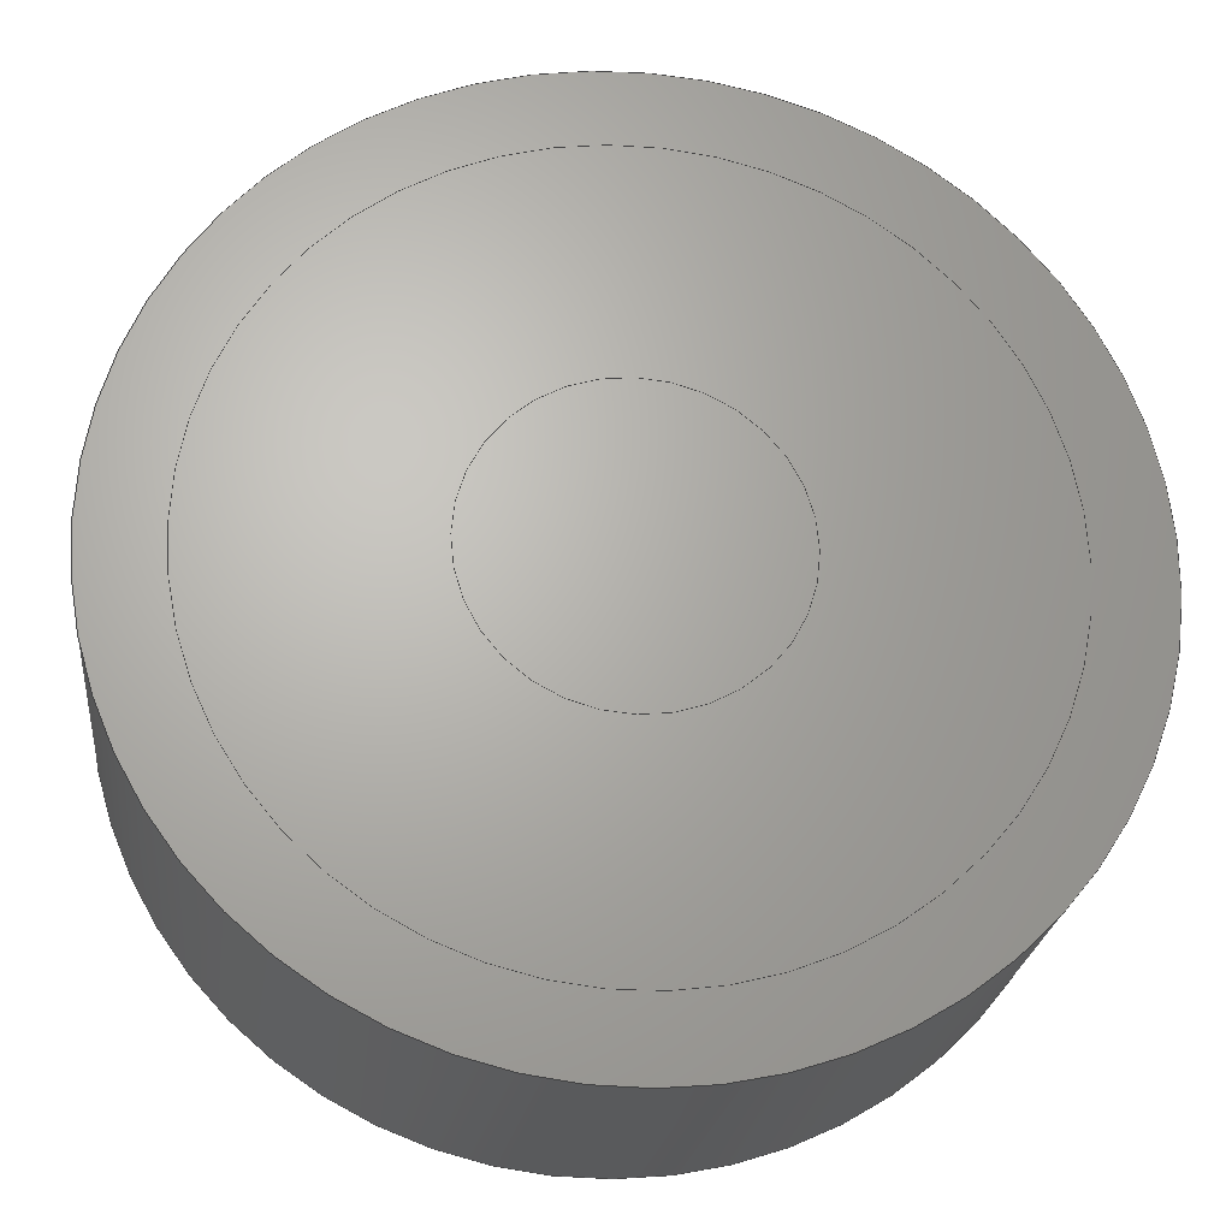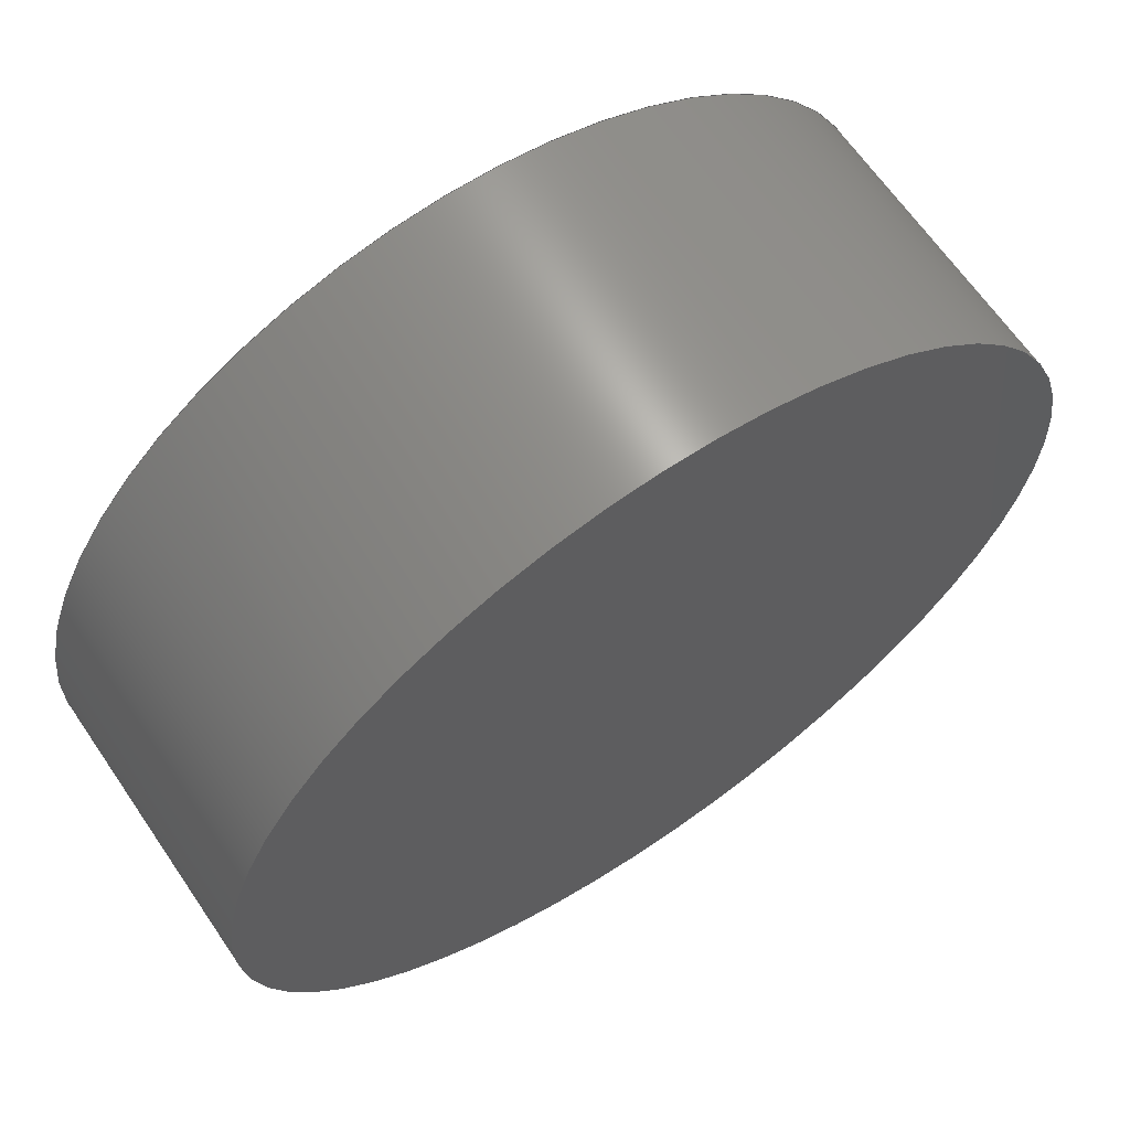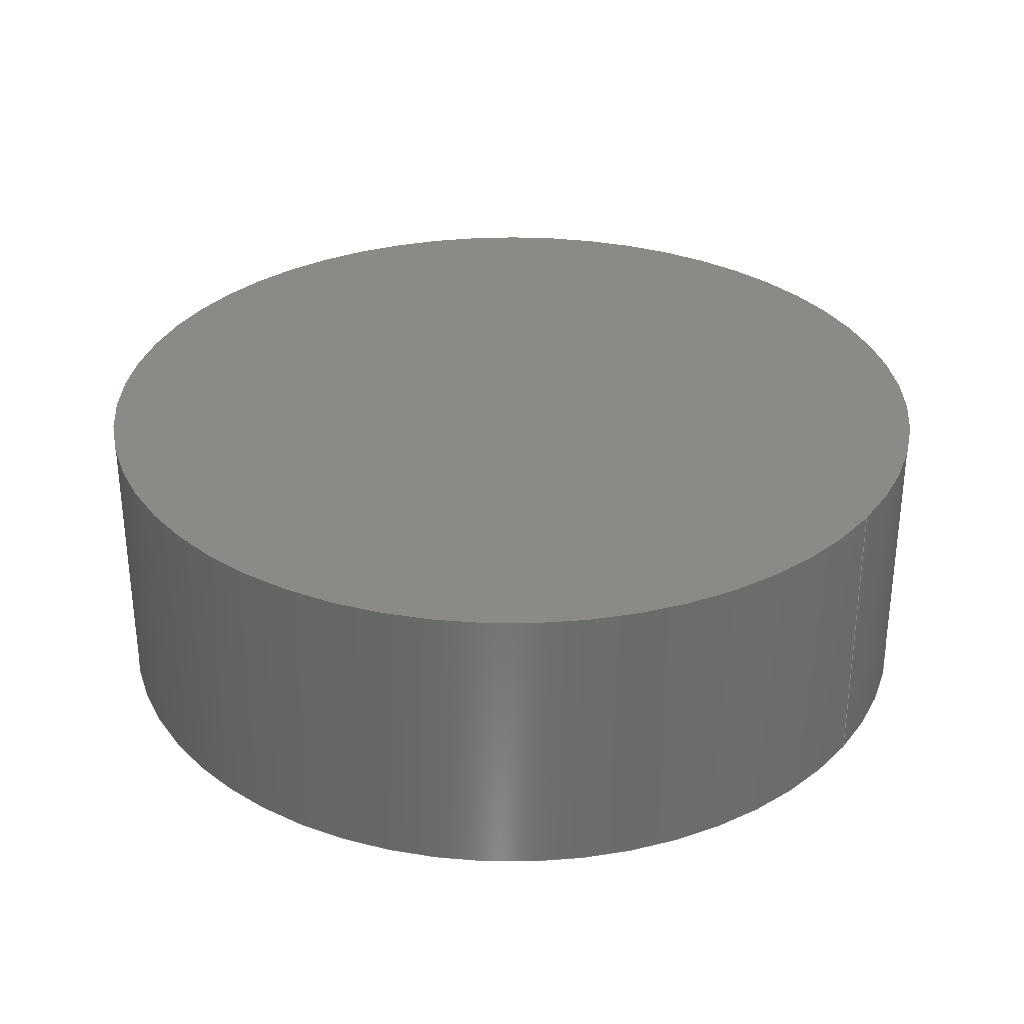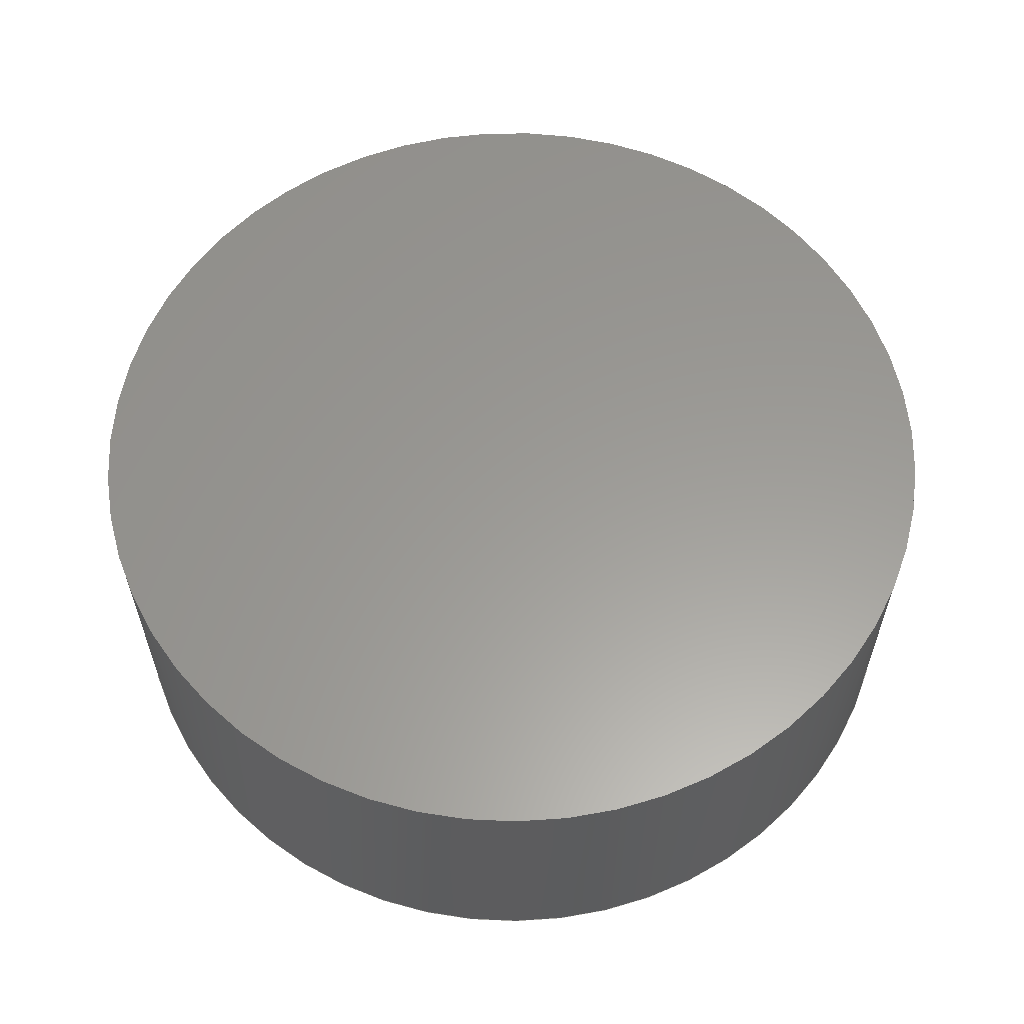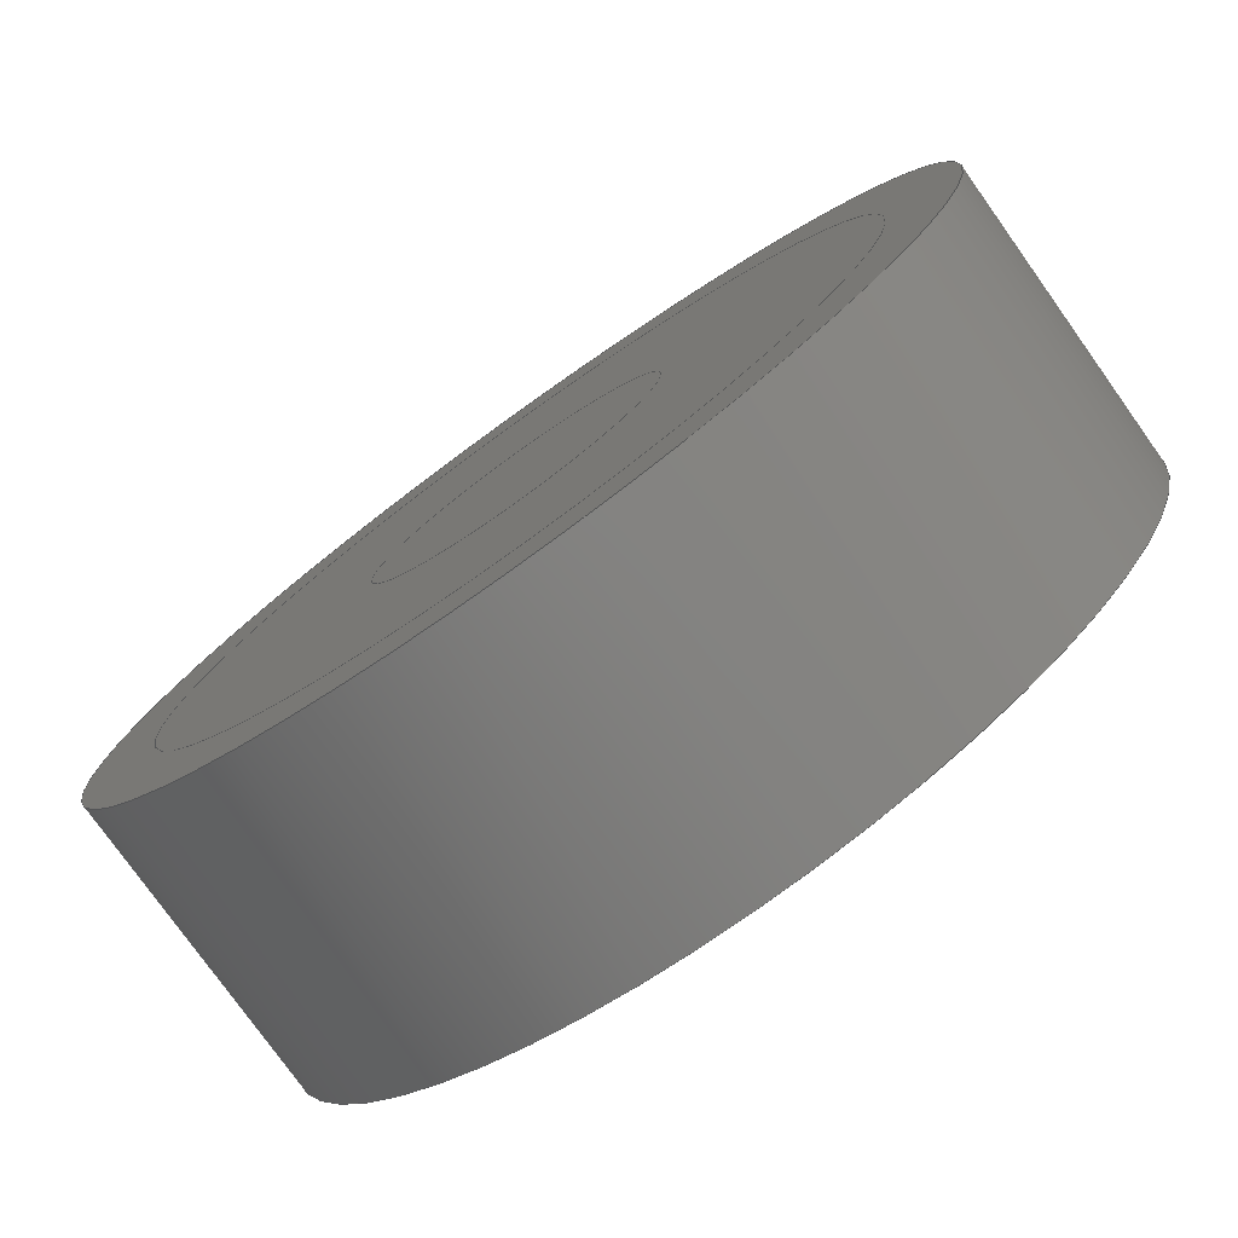
<metadata>
{"format":"step","ext":"stp","renderer":"f3d","projection":"perspective","resolution":1024,"background":"white","views":[{"elev":-23.6,"azim":173.9,"up":"+Y"},{"elev":65.1,"azim":-34.3,"up":"+Y"},{"elev":31.5,"azim":34.7,"up":"+Z"},{"elev":59.8,"azim":-15.4,"up":"+Z"},{"elev":-77.9,"azim":-144.5,"up":"+Y"}]}
</metadata>
<code>
ISO-10303-21;
DATA;
#1 = APPLICATION_PROTOCOL_DEFINITION('international standard',
  'automotive_design',2000,#2);
#2 = APPLICATION_CONTEXT(
  'core data for automotive mechanical design processes');
#3 = SHAPE_DEFINITION_REPRESENTATION(#4,#10);
#4 = PRODUCT_DEFINITION_SHAPE('','',#5);
#5 = PRODUCT_DEFINITION('design','',#6,#9);
#6 = PRODUCT_DEFINITION_FORMATION('','',#7);
#7 = PRODUCT('Open CASCADE STEP translator 6.9 1',
  'Open CASCADE STEP translator 6.9 1','',(#8));
#8 = PRODUCT_CONTEXT('',#2,'mechanical');
#9 = PRODUCT_DEFINITION_CONTEXT('part definition',#2,'design');
#10 = MANIFOLD_SURFACE_SHAPE_REPRESENTATION('',(#11,#15),#253);
#11 = AXIS2_PLACEMENT_3D('',#12,#13,#14);
#12 = CARTESIAN_POINT('',(0,0,0));
#13 = DIRECTION('',(0,0,1));
#14 = DIRECTION('',(1,0,-0));
#15 = SHELL_BASED_SURFACE_MODEL('',(#16));
#16 = CLOSED_SHELL('',(#17,#85,#120,#124,#179,#214,#249));
#17 = ADVANCED_FACE('',(#18,#54),#31,.T.);
#18 = FACE_BOUND('',#19,.T.);
#19 = EDGE_LOOP('',(#20));
#20 = ORIENTED_EDGE('',*,*,#21,.T.);
#21 = EDGE_CURVE('',#22,#22,#24,.T.);
#22 = VERTEX_POINT('',#23);
#23 = CARTESIAN_POINT('',(30,0,20));
#24 = SURFACE_CURVE('',#25,(#30,#42),.PCURVE_S1);
#25 = CIRCLE('',#26,30);
#26 = AXIS2_PLACEMENT_3D('',#27,#28,#29);
#27 = CARTESIAN_POINT('',(0,0,20));
#28 = DIRECTION('',(0,0,1));
#29 = DIRECTION('',(1,0,-0));
#30 = PCURVE('',#31,#36);
#31 = PLANE('',#32);
#32 = AXIS2_PLACEMENT_3D('',#33,#34,#35);
#33 = CARTESIAN_POINT('',(-1.459e-15,2.34e-16,20));
#34 = DIRECTION('',(0,0,1));
#35 = DIRECTION('',(1,0,-0));
#36 = DEFINITIONAL_REPRESENTATION('',(#37),#41);
#37 = CIRCLE('',#38,30);
#38 = AXIS2_PLACEMENT_2D('',#39,#40);
#39 = CARTESIAN_POINT('',(1.459e-15,-2.34e-16));
#40 = DIRECTION('',(1,0));
#41 = ( GEOMETRIC_REPRESENTATION_CONTEXT(2) 
PARAMETRIC_REPRESENTATION_CONTEXT() REPRESENTATION_CONTEXT('2D SPACE',''
  ) );
#42 = PCURVE('',#43,#48);
#43 = CYLINDRICAL_SURFACE('',#44,30);
#44 = AXIS2_PLACEMENT_3D('',#45,#46,#47);
#45 = CARTESIAN_POINT('',(0,0,0));
#46 = DIRECTION('',(-0,-0,-1));
#47 = DIRECTION('',(1,0,-0));
#48 = DEFINITIONAL_REPRESENTATION('',(#49),#53);
#49 = LINE('',#50,#51);
#50 = CARTESIAN_POINT('',(-0,-20));
#51 = VECTOR('',#52,1);
#52 = DIRECTION('',(-1,0));
#53 = ( GEOMETRIC_REPRESENTATION_CONTEXT(2) 
PARAMETRIC_REPRESENTATION_CONTEXT() REPRESENTATION_CONTEXT('2D SPACE',''
  ) );
#54 = FACE_BOUND('',#55,.T.);
#55 = EDGE_LOOP('',(#56));
#56 = ORIENTED_EDGE('',*,*,#57,.F.);
#57 = EDGE_CURVE('',#58,#58,#60,.T.);
#58 = VERTEX_POINT('',#59);
#59 = CARTESIAN_POINT('',(20,0,20));
#60 = SURFACE_CURVE('',#61,(#66,#73),.PCURVE_S1);
#61 = CIRCLE('',#62,20);
#62 = AXIS2_PLACEMENT_3D('',#63,#64,#65);
#63 = CARTESIAN_POINT('',(0,0,20));
#64 = DIRECTION('',(0,0,1));
#65 = DIRECTION('',(1,0,-0));
#66 = PCURVE('',#31,#67);
#67 = DEFINITIONAL_REPRESENTATION('',(#68),#72);
#68 = CIRCLE('',#69,20);
#69 = AXIS2_PLACEMENT_2D('',#70,#71);
#70 = CARTESIAN_POINT('',(1.459e-15,-2.34e-16));
#71 = DIRECTION('',(1,0));
#72 = ( GEOMETRIC_REPRESENTATION_CONTEXT(2) 
PARAMETRIC_REPRESENTATION_CONTEXT() REPRESENTATION_CONTEXT('2D SPACE',''
  ) );
#73 = PCURVE('',#74,#79);
#74 = PLANE('',#75);
#75 = AXIS2_PLACEMENT_3D('',#76,#77,#78);
#76 = CARTESIAN_POINT('',(-1.094e-15,1.371e-15,20));
#77 = DIRECTION('',(0,0,1));
#78 = DIRECTION('',(1,0,-0));
#79 = DEFINITIONAL_REPRESENTATION('',(#80),#84);
#80 = CIRCLE('',#81,20);
#81 = AXIS2_PLACEMENT_2D('',#82,#83);
#82 = CARTESIAN_POINT('',(1.094e-15,-1.371e-15));
#83 = DIRECTION('',(1,0));
#84 = ( GEOMETRIC_REPRESENTATION_CONTEXT(2) 
PARAMETRIC_REPRESENTATION_CONTEXT() REPRESENTATION_CONTEXT('2D SPACE',''
  ) );
#85 = ADVANCED_FACE('',(#86,#89),#74,.T.);
#86 = FACE_BOUND('',#87,.T.);
#87 = EDGE_LOOP('',(#88));
#88 = ORIENTED_EDGE('',*,*,#57,.T.);
#89 = FACE_BOUND('',#90,.T.);
#90 = EDGE_LOOP('',(#91));
#91 = ORIENTED_EDGE('',*,*,#92,.F.);
#92 = EDGE_CURVE('',#93,#93,#95,.T.);
#93 = VERTEX_POINT('',#94);
#94 = CARTESIAN_POINT('',(15,0,20));
#95 = SURFACE_CURVE('',#96,(#101,#108),.PCURVE_S1);
#96 = CIRCLE('',#97,15);
#97 = AXIS2_PLACEMENT_3D('',#98,#99,#100);
#98 = CARTESIAN_POINT('',(0,0,20));
#99 = DIRECTION('',(0,0,1));
#100 = DIRECTION('',(1,0,-0));
#101 = PCURVE('',#74,#102);
#102 = DEFINITIONAL_REPRESENTATION('',(#103),#107);
#103 = CIRCLE('',#104,15);
#104 = AXIS2_PLACEMENT_2D('',#105,#106);
#105 = CARTESIAN_POINT('',(1.094e-15,-1.371e-15));
#106 = DIRECTION('',(1,0));
#107 = ( GEOMETRIC_REPRESENTATION_CONTEXT(2) 
PARAMETRIC_REPRESENTATION_CONTEXT() REPRESENTATION_CONTEXT('2D SPACE',''
  ) );
#108 = PCURVE('',#109,#114);
#109 = PLANE('',#110);
#110 = AXIS2_PLACEMENT_3D('',#111,#112,#113);
#111 = CARTESIAN_POINT('',(-1.459e-15,2.34e-16,20));
#112 = DIRECTION('',(0,0,1));
#113 = DIRECTION('',(1,0,-0));
#114 = DEFINITIONAL_REPRESENTATION('',(#115),#119);
#115 = CIRCLE('',#116,15);
#116 = AXIS2_PLACEMENT_2D('',#117,#118);
#117 = CARTESIAN_POINT('',(1.459e-15,-2.34e-16));
#118 = DIRECTION('',(1,0));
#119 = ( GEOMETRIC_REPRESENTATION_CONTEXT(2) 
PARAMETRIC_REPRESENTATION_CONTEXT() REPRESENTATION_CONTEXT('2D SPACE',''
  ) );
#120 = ADVANCED_FACE('',(#121),#109,.T.);
#121 = FACE_BOUND('',#122,.T.);
#122 = EDGE_LOOP('',(#123));
#123 = ORIENTED_EDGE('',*,*,#92,.T.);
#124 = ADVANCED_FACE('',(#125),#43,.T.);
#125 = FACE_BOUND('',#126,.F.);
#126 = EDGE_LOOP('',(#127,#150,#151,#152));
#127 = ORIENTED_EDGE('',*,*,#128,.T.);
#128 = EDGE_CURVE('',#129,#22,#131,.T.);
#129 = VERTEX_POINT('',#130);
#130 = CARTESIAN_POINT('',(30,0,0));
#131 = SEAM_CURVE('',#132,(#136,#143),.PCURVE_S1);
#132 = LINE('',#133,#134);
#133 = CARTESIAN_POINT('',(30,0,0));
#134 = VECTOR('',#135,1);
#135 = DIRECTION('',(0,0,1));
#136 = PCURVE('',#43,#137);
#137 = DEFINITIONAL_REPRESENTATION('',(#138),#142);
#138 = LINE('',#139,#140);
#139 = CARTESIAN_POINT('',(-0,0));
#140 = VECTOR('',#141,1);
#141 = DIRECTION('',(-0,-1));
#142 = ( GEOMETRIC_REPRESENTATION_CONTEXT(2) 
PARAMETRIC_REPRESENTATION_CONTEXT() REPRESENTATION_CONTEXT('2D SPACE',''
  ) );
#143 = PCURVE('',#43,#144);
#144 = DEFINITIONAL_REPRESENTATION('',(#145),#149);
#145 = LINE('',#146,#147);
#146 = CARTESIAN_POINT('',(-6.283,0));
#147 = VECTOR('',#148,1);
#148 = DIRECTION('',(-0,-1));
#149 = ( GEOMETRIC_REPRESENTATION_CONTEXT(2) 
PARAMETRIC_REPRESENTATION_CONTEXT() REPRESENTATION_CONTEXT('2D SPACE',''
  ) );
#150 = ORIENTED_EDGE('',*,*,#21,.T.);
#151 = ORIENTED_EDGE('',*,*,#128,.F.);
#152 = ORIENTED_EDGE('',*,*,#153,.F.);
#153 = EDGE_CURVE('',#129,#129,#154,.T.);
#154 = SURFACE_CURVE('',#155,(#160,#167),.PCURVE_S1);
#155 = CIRCLE('',#156,30);
#156 = AXIS2_PLACEMENT_3D('',#157,#158,#159);
#157 = CARTESIAN_POINT('',(0,0,0));
#158 = DIRECTION('',(0,0,1));
#159 = DIRECTION('',(1,0,-0));
#160 = PCURVE('',#43,#161);
#161 = DEFINITIONAL_REPRESENTATION('',(#162),#166);
#162 = LINE('',#163,#164);
#163 = CARTESIAN_POINT('',(-0,0));
#164 = VECTOR('',#165,1);
#165 = DIRECTION('',(-1,0));
#166 = ( GEOMETRIC_REPRESENTATION_CONTEXT(2) 
PARAMETRIC_REPRESENTATION_CONTEXT() REPRESENTATION_CONTEXT('2D SPACE',''
  ) );
#167 = PCURVE('',#168,#173);
#168 = PLANE('',#169);
#169 = AXIS2_PLACEMENT_3D('',#170,#171,#172);
#170 = CARTESIAN_POINT('',(-1.459e-15,2.34e-16,0));
#171 = DIRECTION('',(0,0,1));
#172 = DIRECTION('',(1,0,-0));
#173 = DEFINITIONAL_REPRESENTATION('',(#174),#178);
#174 = CIRCLE('',#175,30);
#175 = AXIS2_PLACEMENT_2D('',#176,#177);
#176 = CARTESIAN_POINT('',(1.459e-15,-2.34e-16));
#177 = DIRECTION('',(1,0));
#178 = ( GEOMETRIC_REPRESENTATION_CONTEXT(2) 
PARAMETRIC_REPRESENTATION_CONTEXT() REPRESENTATION_CONTEXT('2D SPACE',''
  ) );
#179 = ADVANCED_FACE('',(#180,#183),#168,.F.);
#180 = FACE_BOUND('',#181,.F.);
#181 = EDGE_LOOP('',(#182));
#182 = ORIENTED_EDGE('',*,*,#153,.T.);
#183 = FACE_BOUND('',#184,.F.);
#184 = EDGE_LOOP('',(#185));
#185 = ORIENTED_EDGE('',*,*,#186,.F.);
#186 = EDGE_CURVE('',#187,#187,#189,.T.);
#187 = VERTEX_POINT('',#188);
#188 = CARTESIAN_POINT('',(25,0,0));
#189 = SURFACE_CURVE('',#190,(#195,#202),.PCURVE_S1);
#190 = CIRCLE('',#191,25);
#191 = AXIS2_PLACEMENT_3D('',#192,#193,#194);
#192 = CARTESIAN_POINT('',(0,0,0));
#193 = DIRECTION('',(0,0,1));
#194 = DIRECTION('',(1,0,-0));
#195 = PCURVE('',#168,#196);
#196 = DEFINITIONAL_REPRESENTATION('',(#197),#201);
#197 = CIRCLE('',#198,25);
#198 = AXIS2_PLACEMENT_2D('',#199,#200);
#199 = CARTESIAN_POINT('',(1.459e-15,-2.34e-16));
#200 = DIRECTION('',(1,0));
#201 = ( GEOMETRIC_REPRESENTATION_CONTEXT(2) 
PARAMETRIC_REPRESENTATION_CONTEXT() REPRESENTATION_CONTEXT('2D SPACE',''
  ) );
#202 = PCURVE('',#203,#208);
#203 = PLANE('',#204);
#204 = AXIS2_PLACEMENT_3D('',#205,#206,#207);
#205 = CARTESIAN_POINT('',(-8.752e-16,1.605e-15,0));
#206 = DIRECTION('',(0,0,1));
#207 = DIRECTION('',(1,0,-0));
#208 = DEFINITIONAL_REPRESENTATION('',(#209),#213);
#209 = CIRCLE('',#210,25);
#210 = AXIS2_PLACEMENT_2D('',#211,#212);
#211 = CARTESIAN_POINT('',(8.752e-16,-1.605e-15));
#212 = DIRECTION('',(1,0));
#213 = ( GEOMETRIC_REPRESENTATION_CONTEXT(2) 
PARAMETRIC_REPRESENTATION_CONTEXT() REPRESENTATION_CONTEXT('2D SPACE',''
  ) );
#214 = ADVANCED_FACE('',(#215,#218),#203,.F.);
#215 = FACE_BOUND('',#216,.F.);
#216 = EDGE_LOOP('',(#217));
#217 = ORIENTED_EDGE('',*,*,#186,.T.);
#218 = FACE_BOUND('',#219,.F.);
#219 = EDGE_LOOP('',(#220));
#220 = ORIENTED_EDGE('',*,*,#221,.F.);
#221 = EDGE_CURVE('',#222,#222,#224,.T.);
#222 = VERTEX_POINT('',#223);
#223 = CARTESIAN_POINT('',(10,0,0));
#224 = SURFACE_CURVE('',#225,(#230,#237),.PCURVE_S1);
#225 = CIRCLE('',#226,10);
#226 = AXIS2_PLACEMENT_3D('',#227,#228,#229);
#227 = CARTESIAN_POINT('',(0,0,0));
#228 = DIRECTION('',(0,0,1));
#229 = DIRECTION('',(1,0,-0));
#230 = PCURVE('',#203,#231);
#231 = DEFINITIONAL_REPRESENTATION('',(#232),#236);
#232 = CIRCLE('',#233,10);
#233 = AXIS2_PLACEMENT_2D('',#234,#235);
#234 = CARTESIAN_POINT('',(8.752e-16,-1.605e-15));
#235 = DIRECTION('',(1,0));
#236 = ( GEOMETRIC_REPRESENTATION_CONTEXT(2) 
PARAMETRIC_REPRESENTATION_CONTEXT() REPRESENTATION_CONTEXT('2D SPACE',''
  ) );
#237 = PCURVE('',#238,#243);
#238 = PLANE('',#239);
#239 = AXIS2_PLACEMENT_3D('',#240,#241,#242);
#240 = CARTESIAN_POINT('',(-1.459e-15,2.34e-16,0));
#241 = DIRECTION('',(0,0,1));
#242 = DIRECTION('',(1,0,-0));
#243 = DEFINITIONAL_REPRESENTATION('',(#244),#248);
#244 = CIRCLE('',#245,10);
#245 = AXIS2_PLACEMENT_2D('',#246,#247);
#246 = CARTESIAN_POINT('',(1.459e-15,-2.34e-16));
#247 = DIRECTION('',(1,0));
#248 = ( GEOMETRIC_REPRESENTATION_CONTEXT(2) 
PARAMETRIC_REPRESENTATION_CONTEXT() REPRESENTATION_CONTEXT('2D SPACE',''
  ) );
#249 = ADVANCED_FACE('',(#250),#238,.F.);
#250 = FACE_BOUND('',#251,.F.);
#251 = EDGE_LOOP('',(#252));
#252 = ORIENTED_EDGE('',*,*,#221,.T.);
#253 = ( GEOMETRIC_REPRESENTATION_CONTEXT(3) 
GLOBAL_UNCERTAINTY_ASSIGNED_CONTEXT((#257)) GLOBAL_UNIT_ASSIGNED_CONTEXT
((#254,#255,#256)) REPRESENTATION_CONTEXT('Context #1',
  '3D Context with UNIT and UNCERTAINTY') );
#254 = ( LENGTH_UNIT() NAMED_UNIT(*) SI_UNIT(.MILLI.,.METRE.) );
#255 = ( NAMED_UNIT(*) PLANE_ANGLE_UNIT() SI_UNIT($,.RADIAN.) );
#256 = ( NAMED_UNIT(*) SI_UNIT($,.STERADIAN.) SOLID_ANGLE_UNIT() );
#257 = UNCERTAINTY_MEASURE_WITH_UNIT(LENGTH_MEASURE(1e-07),#254,
  'distance_accuracy_value','confusion accuracy');
#258 = PRODUCT_RELATED_PRODUCT_CATEGORY('part',$,(#7));
ENDSEC;
END-ISO-10303-21;

</code>
